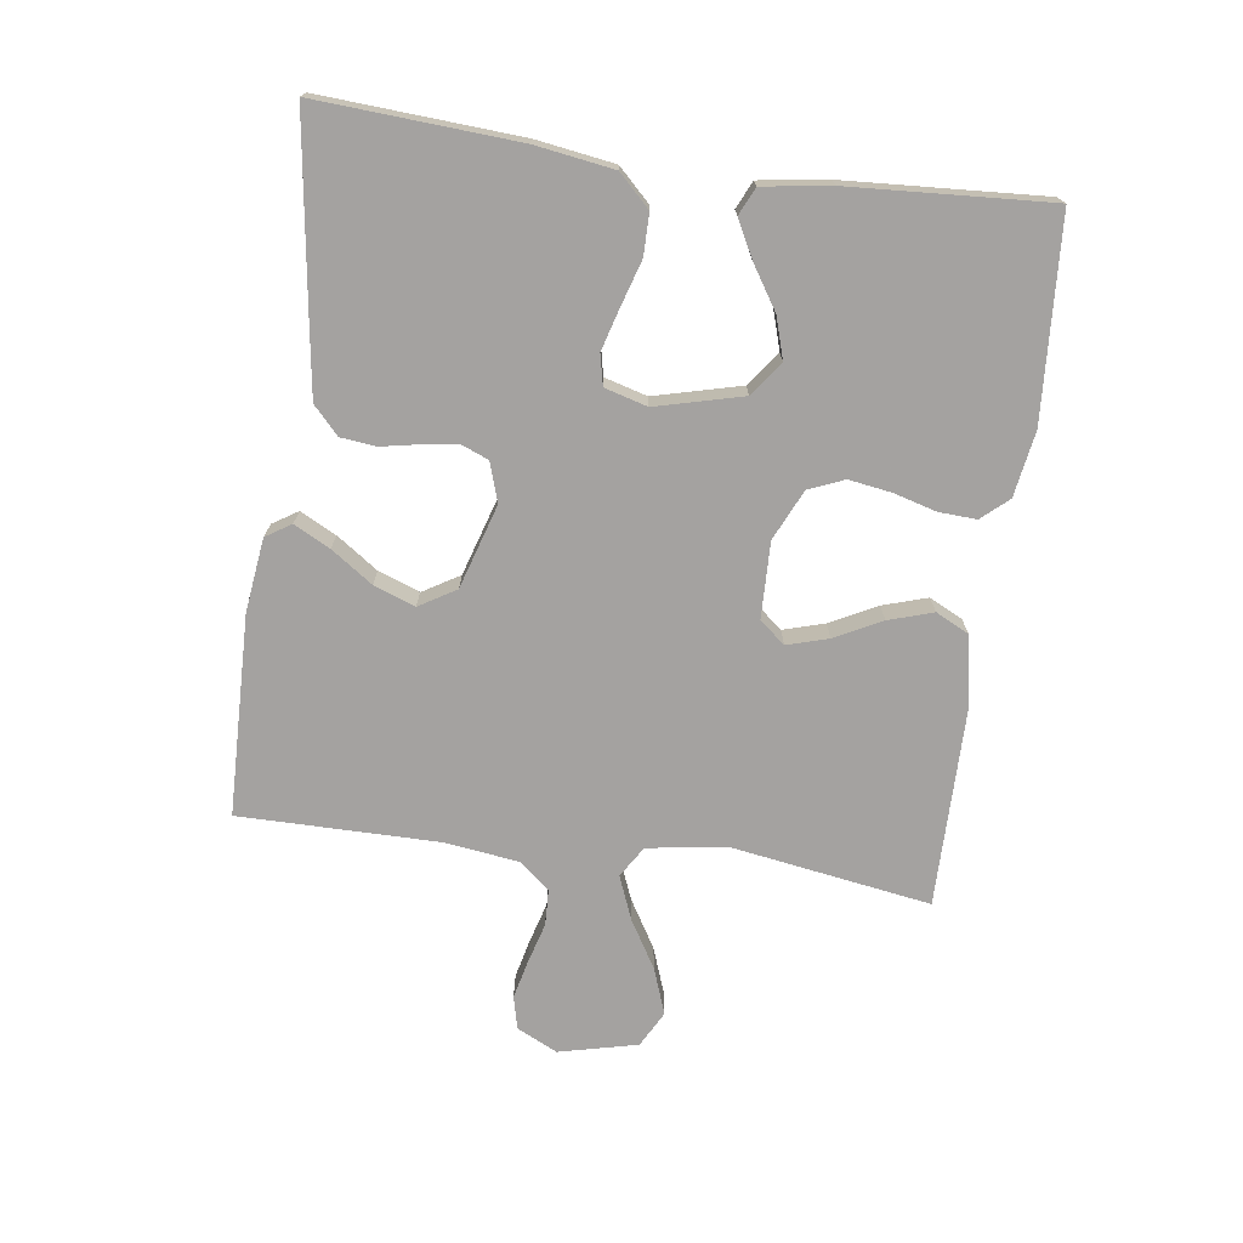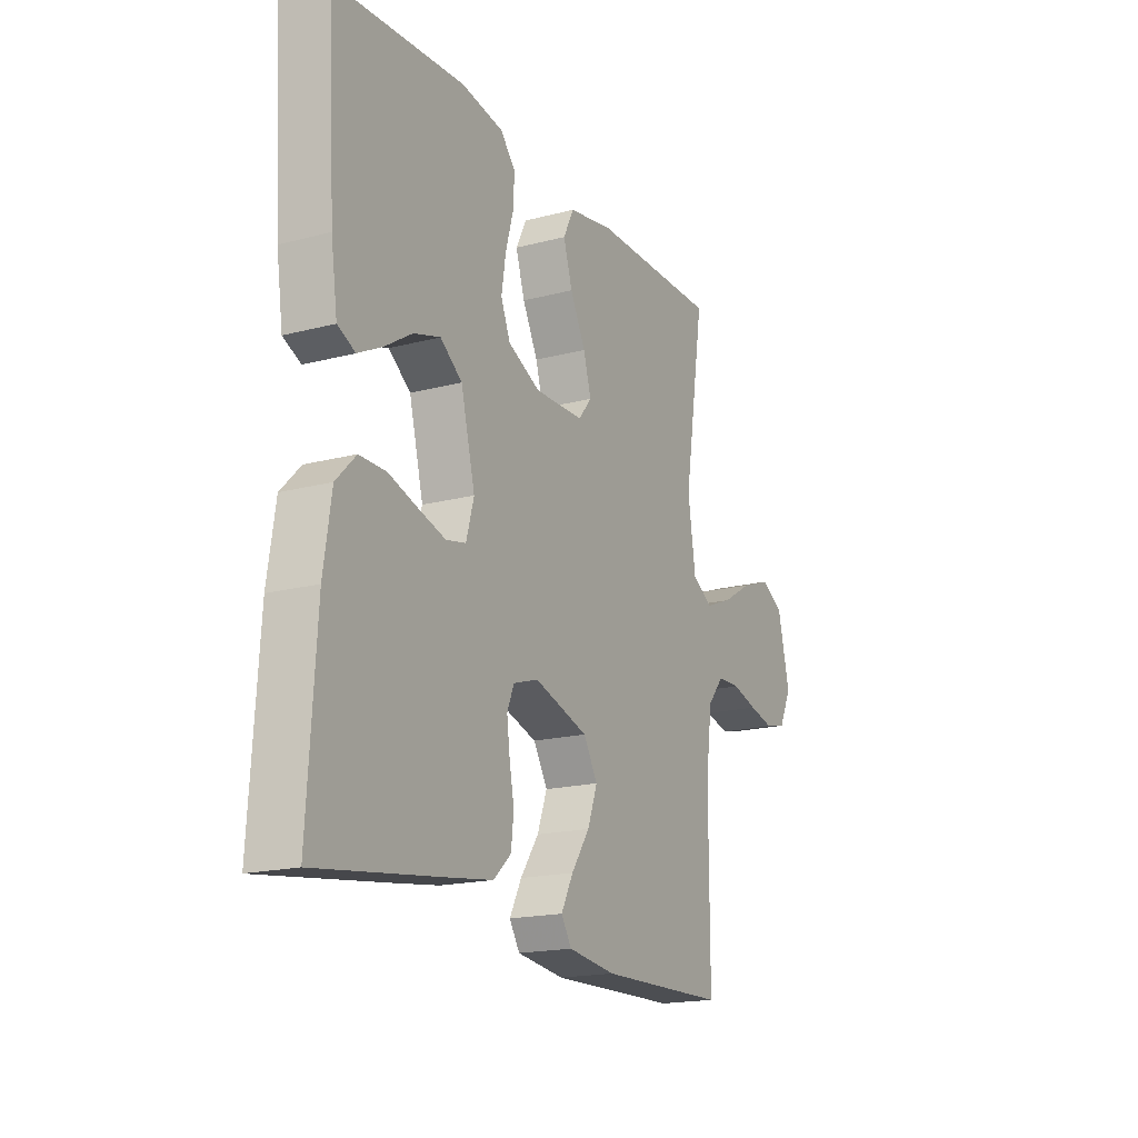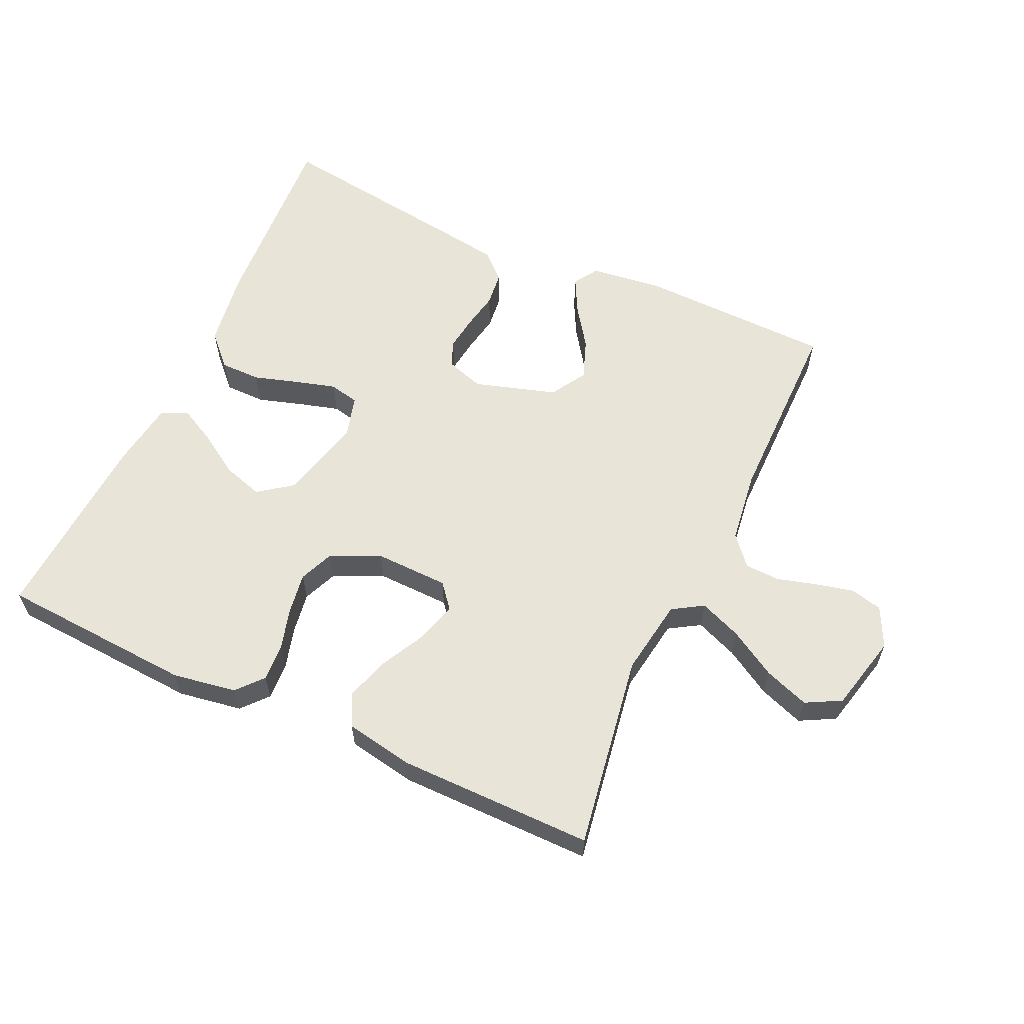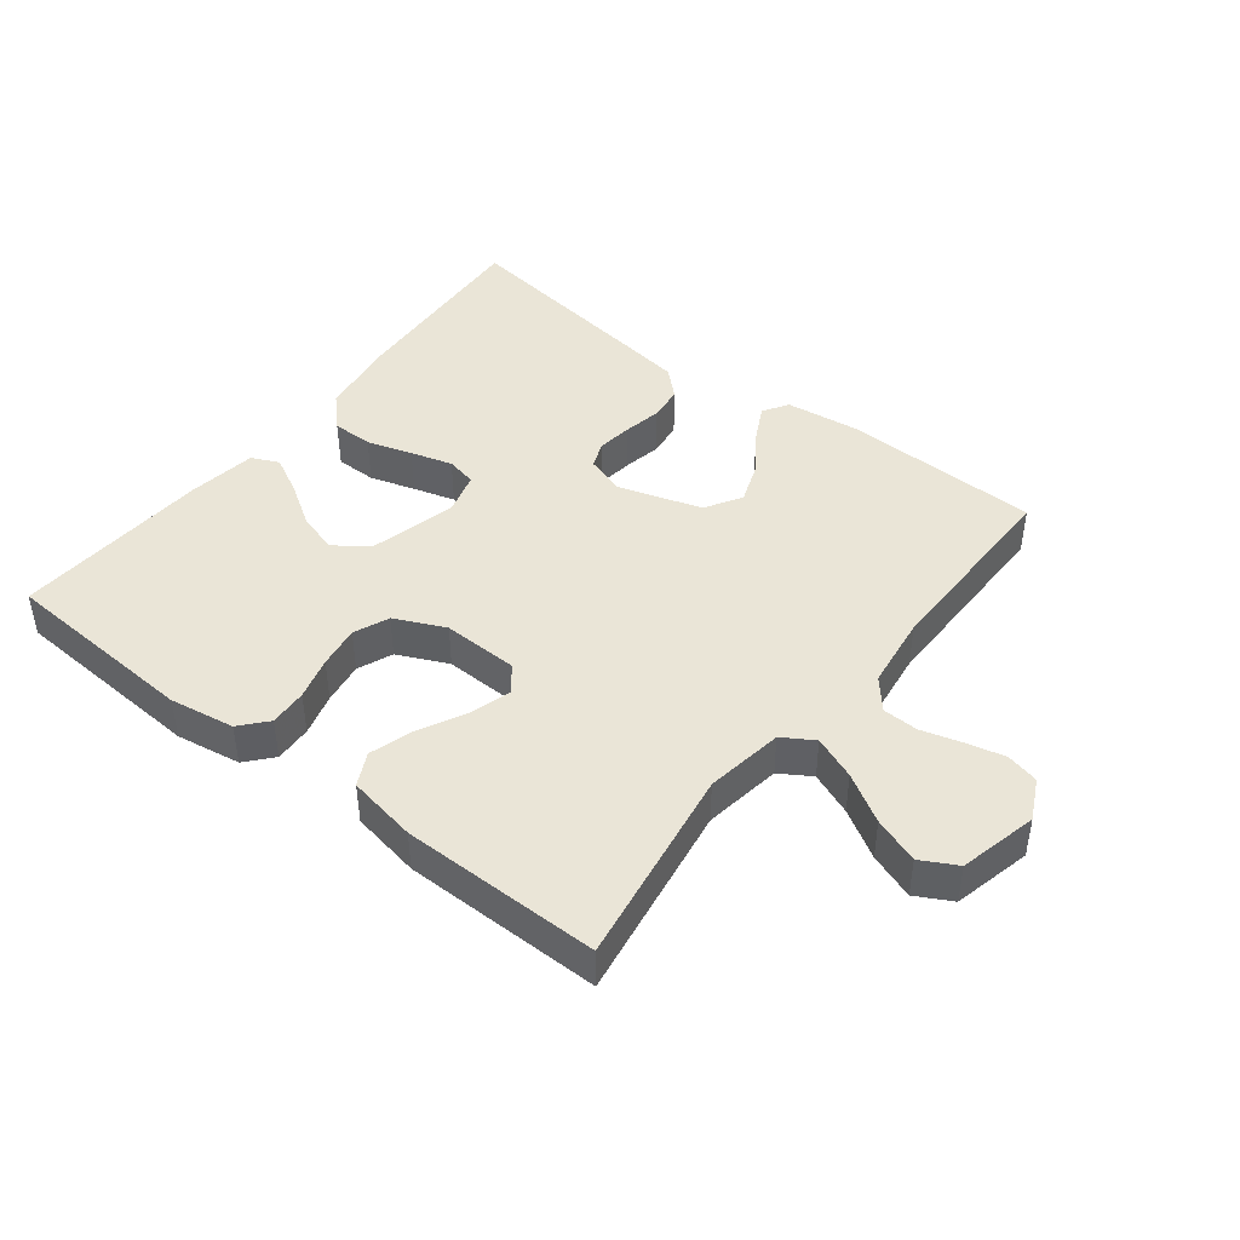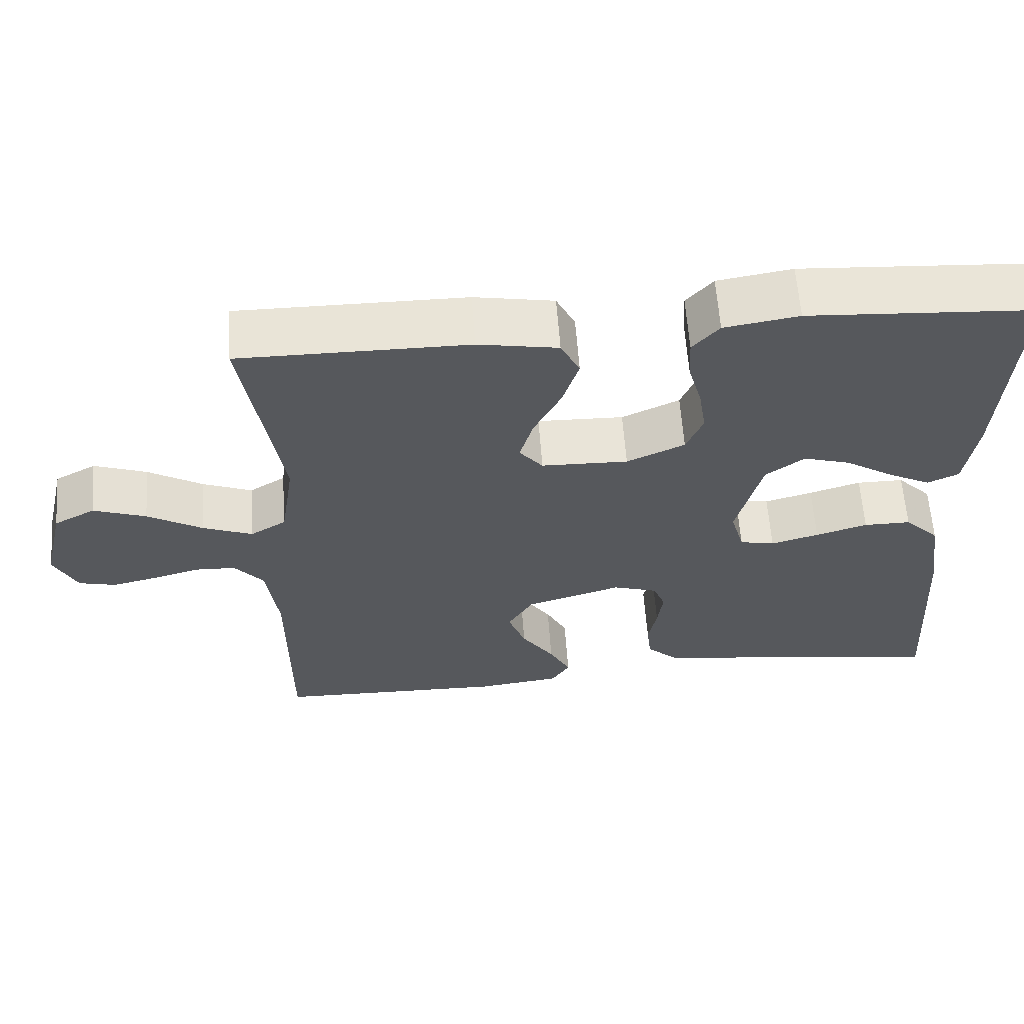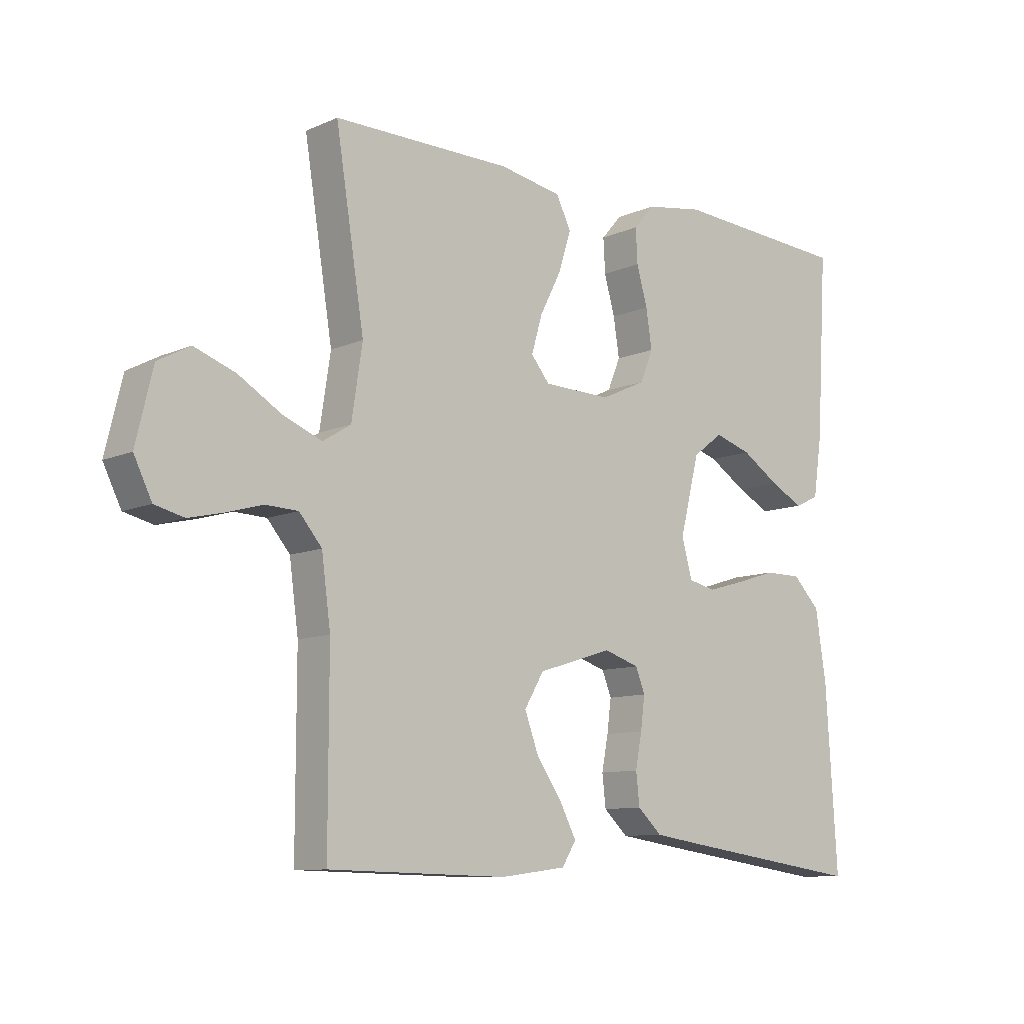
<metadata>
{"format":"obj","ext":"obj","renderer":"f3d","projection":"perspective","resolution":1024,"background":"white","views":[{"elev":-72.7,"azim":-97.8,"up":"+Y"},{"elev":-18.1,"azim":-63.0,"up":"+Z"},{"elev":60.0,"azim":24.7,"up":"+Y"},{"elev":44.1,"azim":37.9,"up":"+Y"},{"elev":61.1,"azim":175.9,"up":"+Z"},{"elev":-9.9,"azim":138.1,"up":"+Z"}]}
</metadata>
<code>
v 0.5 0.07 0.5
v 0.452 0.07 0.2
v 0.47 0.07 0.082
v 0.517 0.07 0.053
v 0.582 0.07 0.079
v 0.654 0.07 0.122
v 0.723 0.07 0.147
v 0.777 0.07 0.118
v 0.805 0.07 0
v 0.775 0.07 -0.061
v 0.726 0.07 -0.073
v 0.667 0.07 -0.059
v 0.607 0.07 -0.042
v 0.553 0.07 -0.044
v 0.515 0.07 -0.089
v 0.5 0.07 -0.2
v 0.5 0.07 -0.5
v 0.2 0.07 -0.507
v 0.089 0.07 -0.493
v 0.065 0.07 -0.455
v 0.093 0.07 -0.401
v 0.136 0.07 -0.339
v 0.159 0.07 -0.277
v 0.126 0.07 -0.222
v 0 0.07 -0.183
v -0.059 0.07 -0.202
v -0.075 0.07 -0.242
v -0.068 0.07 -0.296
v -0.057 0.07 -0.353
v -0.063 0.07 -0.406
v -0.104 0.07 -0.444
v -0.2 0.07 -0.458
v -0.5 0.07 -0.5
v -0.481 0.07 -0.2
v -0.463 0.07 -0.082
v -0.417 0.07 -0.035
v -0.355 0.07 -0.035
v -0.287 0.07 -0.056
v -0.224 0.07 -0.074
v -0.178 0.07 -0.064
v -0.16 0.07 0
v -0.193 0.07 0.13
v -0.244 0.07 0.168
v -0.306 0.07 0.149
v -0.37 0.07 0.108
v -0.426 0.07 0.079
v -0.467 0.07 0.098
v -0.482 0.07 0.2
v -0.5 0.07 0.5
v -0.2 0.07 0.519
v -0.102 0.07 0.503
v -0.067 0.07 0.463
v -0.07 0.07 0.406
v -0.088 0.07 0.342
v -0.098 0.07 0.278
v -0.076 0.07 0.225
v 0 0.07 0.19
v 0.114 0.07 0.193
v 0.145 0.07 0.231
v 0.127 0.07 0.293
v 0.091 0.07 0.363
v 0.07 0.07 0.43
v 0.095 0.07 0.48
v 0.2 0.07 0.499
v 0.5 0 0.5
v 0.452 0 0.2
v 0.47 0 0.082
v 0.517 0 0.053
v 0.582 0 0.079
v 0.654 0 0.122
v 0.723 0 0.147
v 0.777 0 0.118
v 0.805 0 0
v 0.775 0 -0.061
v 0.726 0 -0.073
v 0.667 0 -0.059
v 0.607 0 -0.042
v 0.553 0 -0.044
v 0.515 0 -0.089
v 0.5 0 -0.2
v 0.5 0 -0.5
v 0.2 0 -0.507
v 0.089 0 -0.493
v 0.065 0 -0.455
v 0.093 0 -0.401
v 0.136 0 -0.339
v 0.159 0 -0.277
v 0.126 0 -0.222
v 0 0 -0.183
v -0.059 0 -0.202
v -0.075 0 -0.242
v -0.068 0 -0.296
v -0.057 0 -0.353
v -0.063 0 -0.406
v -0.104 0 -0.444
v -0.2 0 -0.458
v -0.5 0 -0.5
v -0.481 0 -0.2
v -0.463 0 -0.082
v -0.417 0 -0.035
v -0.355 0 -0.035
v -0.287 0 -0.056
v -0.224 0 -0.074
v -0.178 0 -0.064
v -0.16 0 0
v -0.193 0 0.13
v -0.244 0 0.168
v -0.306 0 0.149
v -0.37 0 0.108
v -0.426 0 0.079
v -0.467 0 0.098
v -0.482 0 0.2
v -0.5 0 0.5
v -0.2 0 0.519
v -0.102 0 0.503
v -0.067 0 0.463
v -0.07 0 0.406
v -0.088 0 0.342
v -0.098 0 0.278
v -0.076 0 0.225
v 0 0 0.19
v 0.114 0 0.193
v 0.145 0 0.231
v 0.127 0 0.293
v 0.091 0 0.363
v 0.07 0 0.43
v 0.095 0 0.48
v 0.2 0 0.499
f 63 64 1 2
f 60 61 62 63
f 59 60 63 2
f 58 59 2 3
f 57 58 3 4
f 51 52 53 54
f 51 54 55
f 50 51 55
f 49 50 55 56
f 47 48 49 56
f 44 45 46 47
f 35 36 37 38
f 35 38 39
f 34 35 39
f 33 34 39 40
f 31 32 33 40
f 28 29 30 31
f 27 28 31 40
f 19 20 21 22
f 19 22 23
f 16 17 18 19
f 15 16 19 23
f 14 15 23 24
f 10 11 12 13
f 8 9 10 13
f 8 13 14
f 5 6 7 8
f 4 5 8 14
f 57 4 14 24
f 44 47 56
f 43 44 56
f 42 43 56 57
f 41 42 57 24
f 26 27 40 41
f 25 26 41
f 24 25 41
f 66 65 128 127
f 127 126 125 124
f 66 127 124 123
f 67 66 123 122
f 68 67 122 121
f 118 117 116 115
f 119 118 115
f 119 115 114
f 120 119 114 113
f 120 113 112 111
f 111 110 109 108
f 102 101 100 99
f 103 102 99
f 103 99 98
f 104 103 98 97
f 104 97 96 95
f 95 94 93 92
f 104 95 92 91
f 86 85 84 83
f 87 86 83
f 83 82 81 80
f 87 83 80 79
f 88 87 79 78
f 77 76 75 74
f 77 74 73 72
f 78 77 72
f 72 71 70 69
f 78 72 69 68
f 88 78 68 121
f 120 111 108
f 120 108 107
f 121 120 107 106
f 88 121 106 105
f 105 104 91 90
f 105 90 89
f 105 89 88
f 1 65 66 2
f 2 66 67 3
f 3 67 68 4
f 4 68 69 5
f 5 69 70 6
f 6 70 71 7
f 7 71 72 8
f 8 72 73 9
f 9 73 74 10
f 10 74 75 11
f 11 75 76 12
f 12 76 77 13
f 13 77 78 14
f 14 78 79 15
f 15 79 80 16
f 16 80 81 17
f 17 81 82 18
f 18 82 83 19
f 19 83 84 20
f 20 84 85 21
f 21 85 86 22
f 22 86 87 23
f 23 87 88 24
f 24 88 89 25
f 25 89 90 26
f 26 90 91 27
f 27 91 92 28
f 28 92 93 29
f 29 93 94 30
f 30 94 95 31
f 31 95 96 32
f 32 96 97 33
f 33 97 98 34
f 34 98 99 35
f 35 99 100 36
f 36 100 101 37
f 37 101 102 38
f 38 102 103 39
f 39 103 104 40
f 40 104 105 41
f 41 105 106 42
f 42 106 107 43
f 43 107 108 44
f 44 108 109 45
f 45 109 110 46
f 46 110 111 47
f 47 111 112 48
f 48 112 113 49
f 49 113 114 50
f 50 114 115 51
f 51 115 116 52
f 52 116 117 53
f 53 117 118 54
f 54 118 119 55
f 55 119 120 56
f 56 120 121 57
f 57 121 122 58
f 58 122 123 59
f 59 123 124 60
f 60 124 125 61
f 61 125 126 62
f 62 126 127 63
f 63 127 128 64
f 64 128 65 1

</code>
